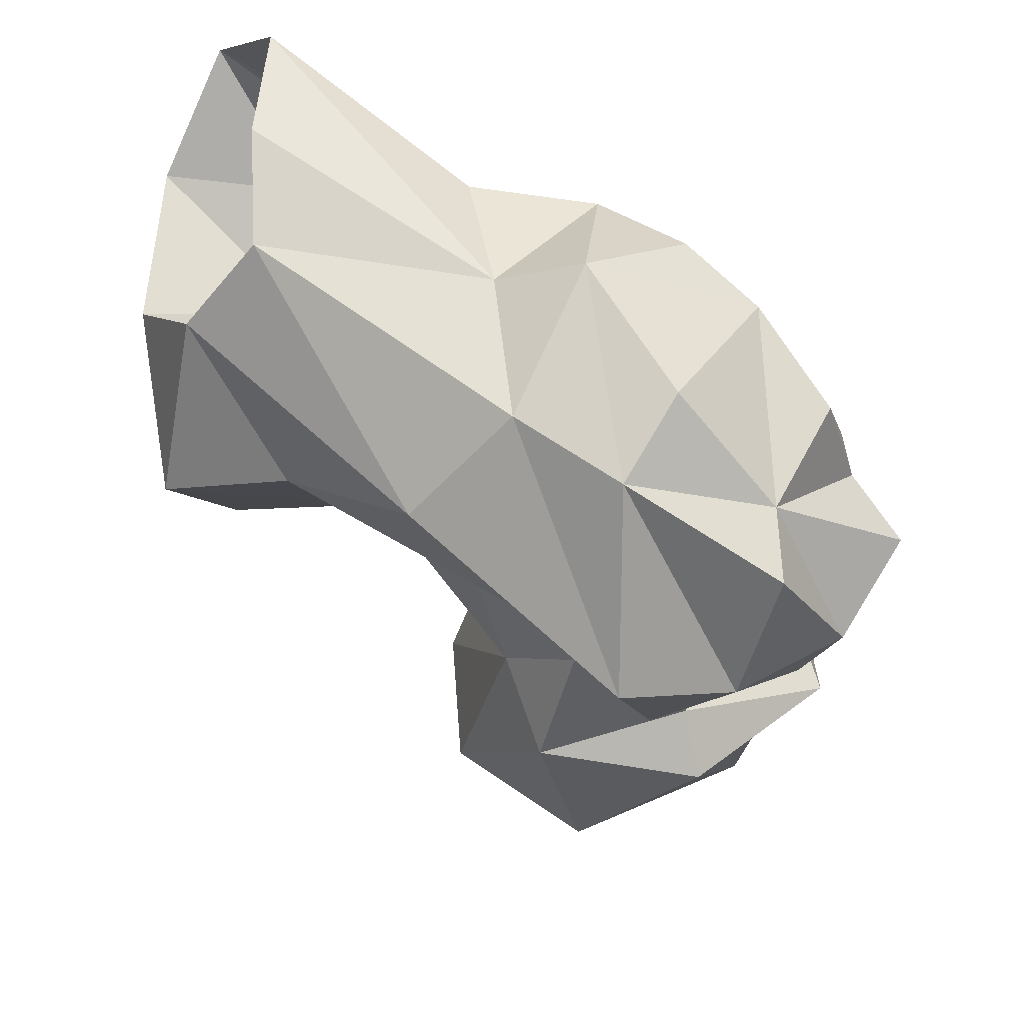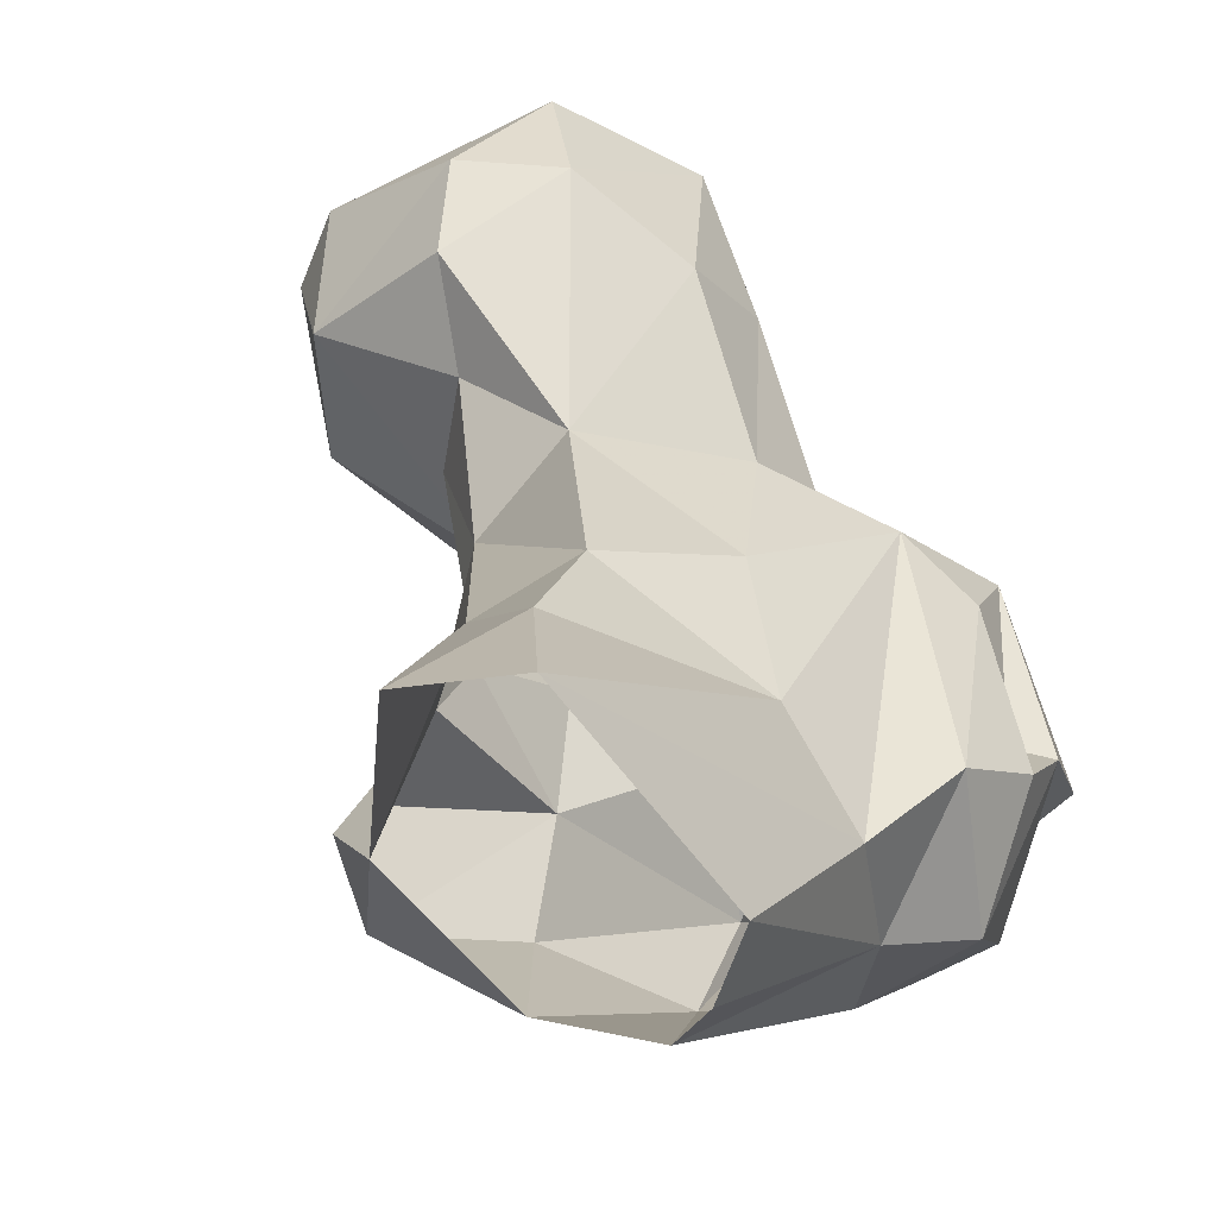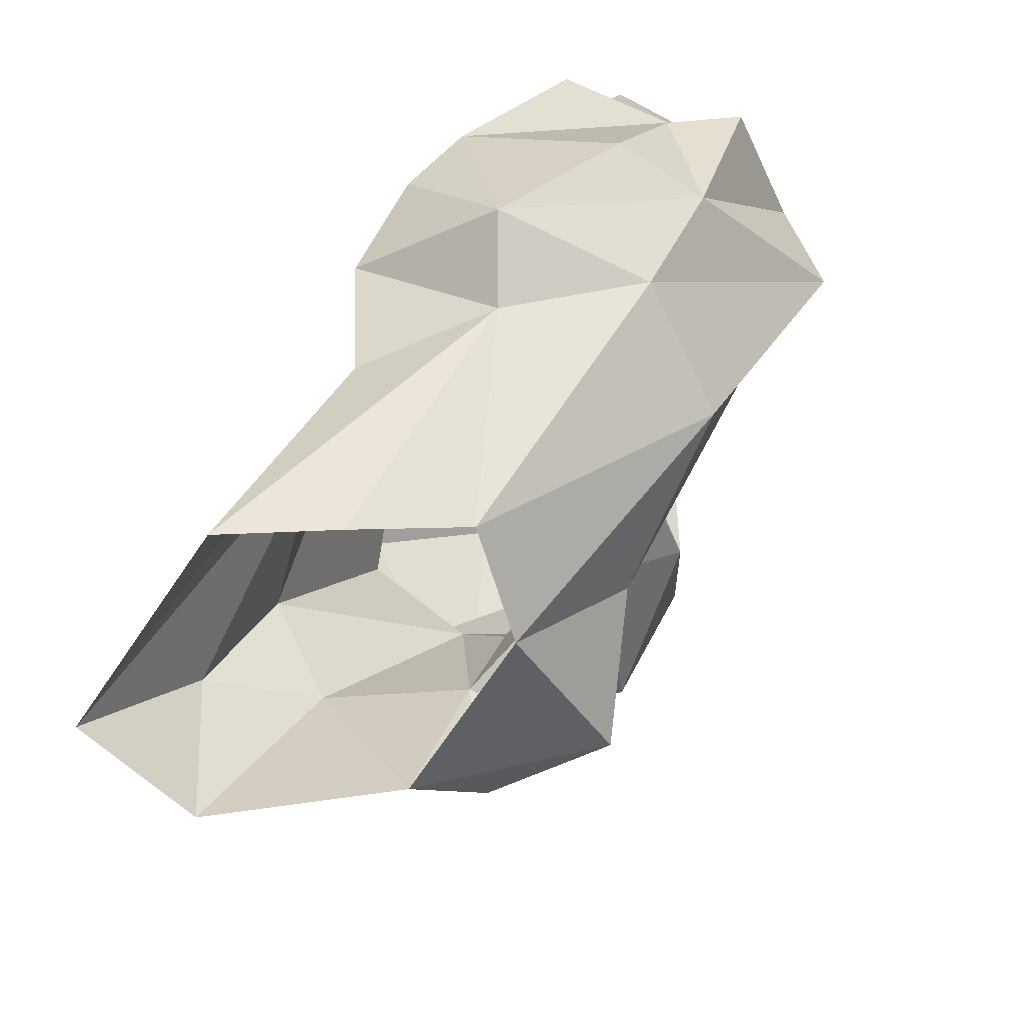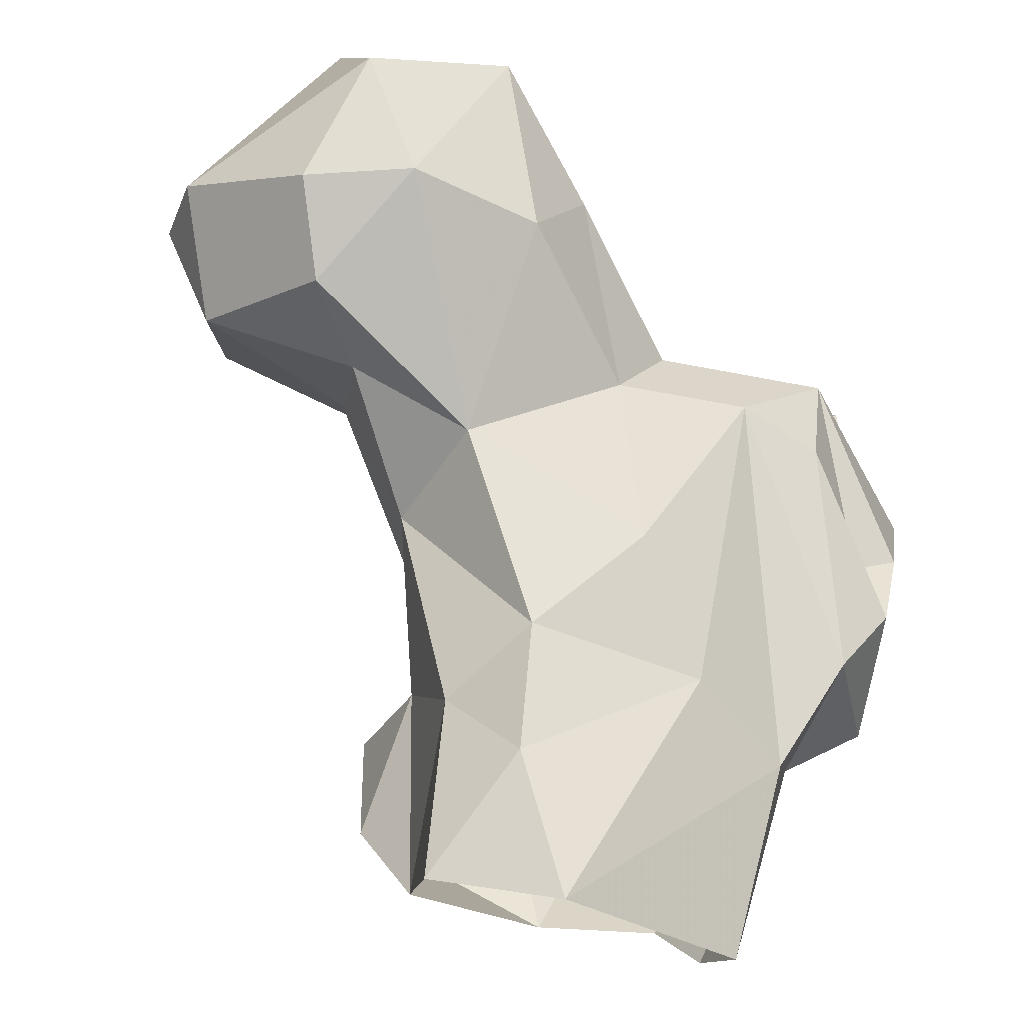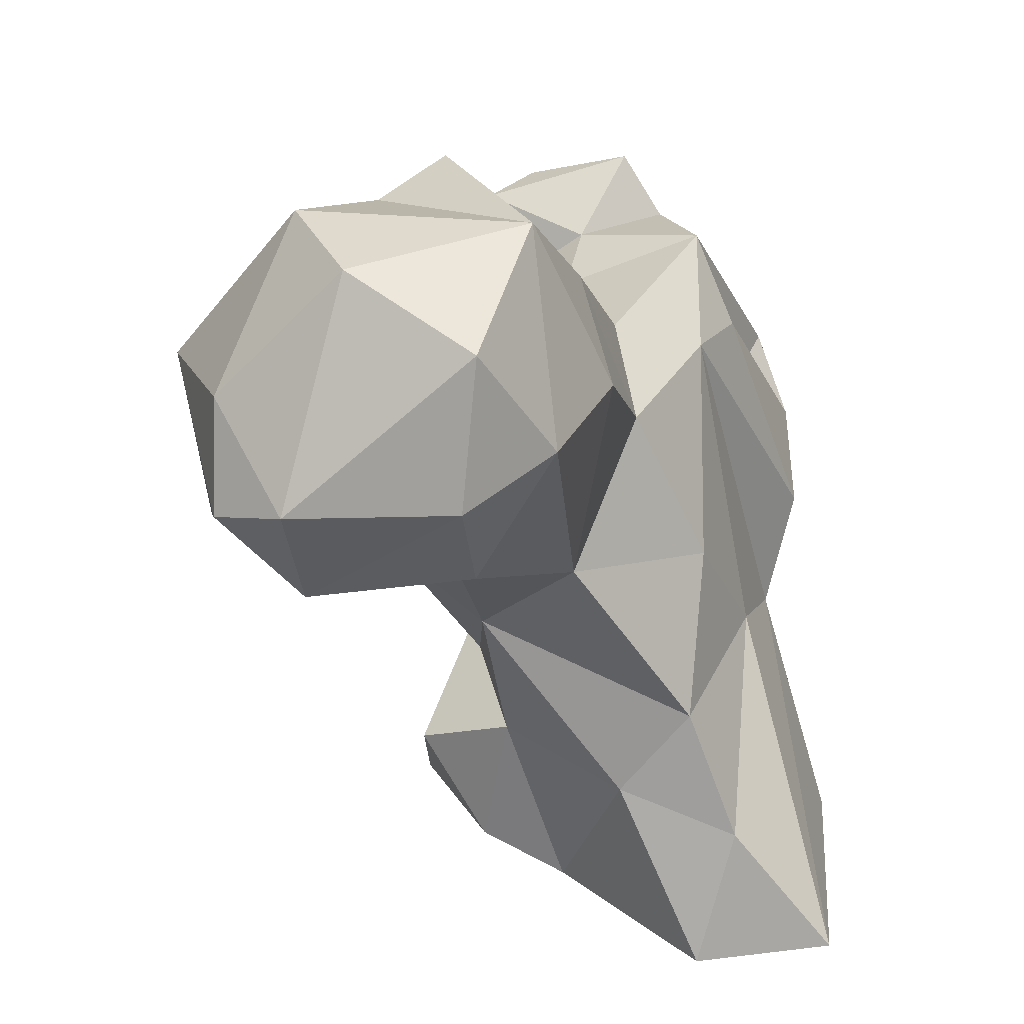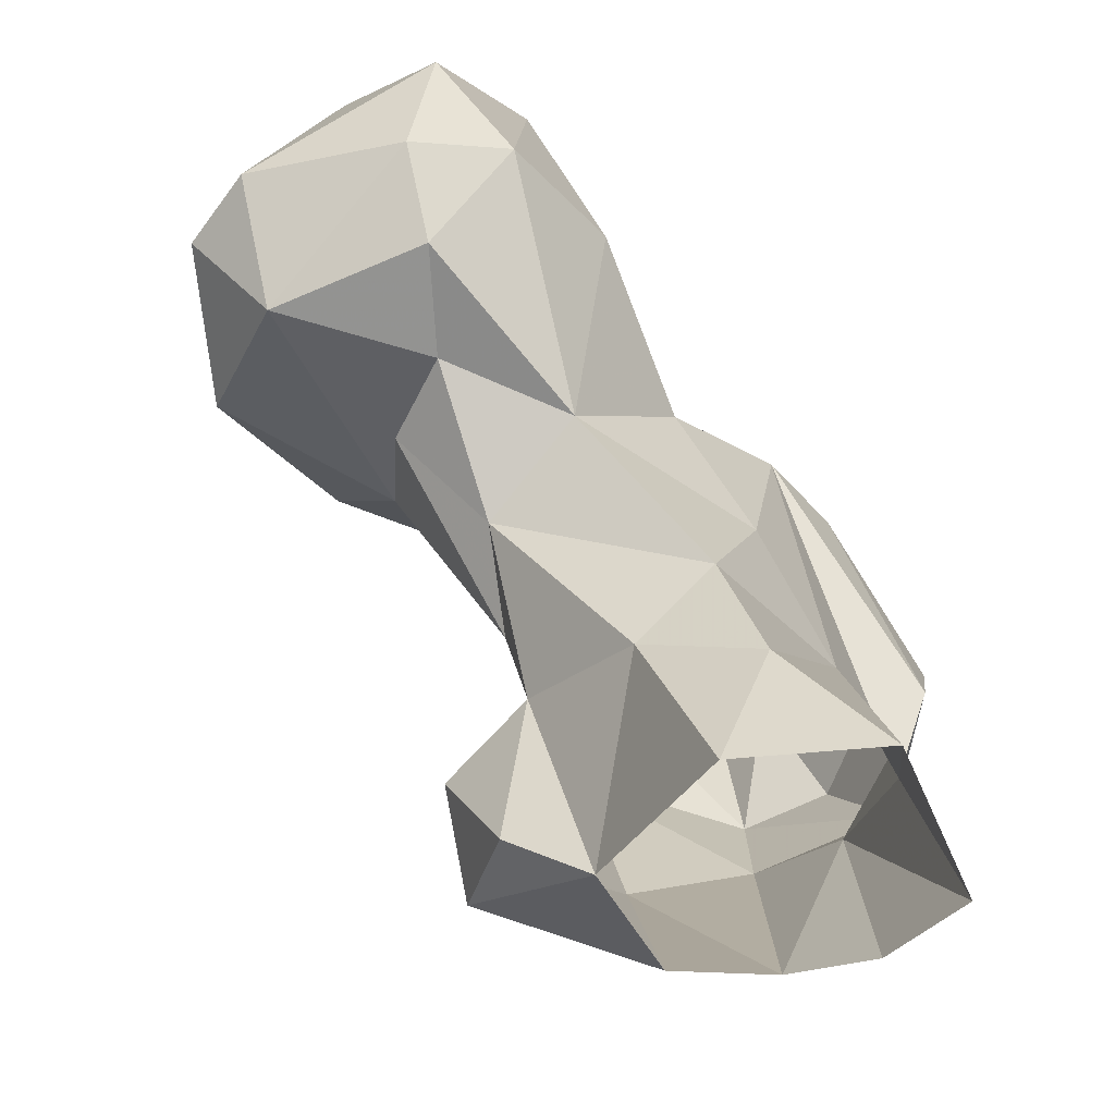
<metadata>
{"format":"obj","ext":"obj","renderer":"f3d","projection":"perspective","resolution":1024,"background":"white","views":[{"elev":-44.1,"azim":-117.3,"up":"+Y"},{"elev":44.5,"azim":-155.1,"up":"+Y"},{"elev":-57.3,"azim":-74.7,"up":"+Z"},{"elev":75.5,"azim":-167.4,"up":"+Y"},{"elev":32.0,"azim":141.8,"up":"+Z"},{"elev":-38.6,"azim":157.3,"up":"+Z"}]}
</metadata>
<code>
v 47.47 143.5 3.352
v 59.53 143.1 1.354
v 42.78 154.4 0.3498
v 72.73 157.3 0.3977
v 40.08 166.4 0.3327
v 70.47 178 0.1523
v 73.04 167.2 18.77
v 57.32 185.4 0.3843
v 77.56 138.4 6.813
v 79.49 151.4 5.94
v 64.48 176.7 14.14
v 38.61 153.3 22
v 65.98 133.5 15.69
v 48.68 160.4 27.62
v 37.02 138.7 24.06
v 53.46 121.4 23.45
v 82.02 143.5 16.2
v 77.51 152.9 20.95
v 69 137.7 26.74
v 66.27 170.6 27.54
v 39.96 124.3 27.56
v 78.43 149.4 30.26
v 82.66 155.4 38.66
v 29.77 136.7 29.99
v 34.16 152.5 34.07
v 55.7 115.9 39.04
v 37.48 117.9 37.65
v 54.38 108.3 46.24
v 57.4 162.1 40.63
v 49.77 152 59.49
v 61.03 129.2 45.91
v 73.62 139.6 39.34
v 77.3 163.9 47.18
v 30.12 146.2 41.51
v 30.63 124.7 39.84
v 29.86 140.6 49.17
v 54.76 123 43.45
v 87.33 140.7 51.18
v 91.33 151.9 49.25
v 35.69 120.2 53.08
v 63.29 157.1 57.43
v 51.04 110.8 57.25
v 34.07 142.2 47.11
v 90.67 161.7 51.84
v 60.29 112.6 53.1
v 37.67 112.8 54.5
v 76.61 133.2 53.95
v 41.12 147.8 57.59
v 54.43 122.7 56.34
v 29.49 129.3 56.05
v 90.57 131.6 57.08
v 107.2 142.8 55.41
v 107.2 159.4 54.12
v 75.02 166.8 69.65
v 95.23 170.9 57.25
v 54.32 134.3 61.29
v 59.53 148.9 63.82
v 45.19 116.8 66.14
v 52.54 118 65.73
v 67.77 137.1 63.08
v 41.93 142.1 66.6
v 114.4 155.4 64.05
v 105.3 135 69.96
v 112.1 163.4 66.89
v 47.13 128.2 62.97
v 36.9 130.3 63.32
v 80.41 135 69.99
v 87.87 174 70.06
v 98.79 173.5 67.06
v 38.33 125.3 69.35
v 85.08 130.5 74.11
v 71.26 157 76.54
v 110.9 150.9 73.84
v 95.46 171.6 81.86
v 75.63 140.6 85.1
v 82.13 162.9 87.85
v 97.09 145.2 86.97
v 100.6 158.3 86.86
v 85.61 142.6 83.76
f 74 76 78
f 75 79 76
f 73 78 77
f 71 77 79
f 68 76 74
f 63 73 77
f 71 79 75
f 67 75 72
f 63 77 71
f 64 69 74
f 41 72 54
f 58 59 70
f 41 57 72
f 72 75 76
f 62 73 63
f 57 67 72
f 59 65 70
f 33 54 68
f 56 57 61
f 55 68 69
f 56 60 57
f 56 61 65
f 61 66 65
f 40 58 70
f 30 61 57
f 52 62 63
f 40 70 66
f 30 48 61
f 51 52 63
f 47 67 60
f 47 51 67
f 49 56 65
f 53 55 69
f 37 49 45
f 40 46 58
f 28 45 42
f 42 45 59
f 36 50 61
f 62 64 73
f 22 23 39
f 45 49 59
f 76 77 78
f 23 44 39
f 31 47 60
f 23 33 44
f 36 61 43
f 12 30 14
f 38 44 53
f 51 63 71
f 33 68 55
f 10 18 17
f 49 65 59
f 38 52 51
f 29 30 41
f 33 41 54
f 25 48 30
f 36 40 50
f 25 34 48
f 19 22 32
f 16 28 21
f 34 36 43
f 31 32 47
f 38 53 52
f 54 76 68
f 32 38 47
f 64 78 73
f 8 14 11
f 34 43 48
f 27 46 40
f 28 37 45
f 51 71 67
f 35 40 36
f 54 72 76
f 7 11 20
f 26 37 28
f 20 29 33
f 44 55 53
f 14 30 29
f 1 21 15
f 17 18 19
f 52 53 62
f 26 31 37
f 37 56 49
f 42 59 58
f 24 36 34
f 9 19 13
f 27 28 42
f 27 40 35
f 65 66 70
f 22 38 32
f 16 26 28
f 76 79 77
f 38 39 44
f 20 33 23
f 24 34 25
f 68 74 69
f 3 15 5
f 31 56 37
f 29 41 33
f 27 42 46
f 24 27 35
f 13 19 26
f 15 24 25
f 18 22 19
f 53 69 64
f 43 61 48
f 40 66 50
f 12 15 25
f 31 60 56
f 19 31 26
f 13 26 16
f 53 64 62
f 5 12 8
f 11 14 20
f 8 12 14
f 14 29 20
f 21 27 24
f 18 23 22
f 22 39 38
f 1 16 21
f 12 25 30
f 7 23 18
f 4 18 10
f 30 57 41
f 4 7 18
f 33 55 44
f 19 32 31
f 50 66 61
f 9 17 19
f 42 58 46
f 9 10 17
f 6 8 11
f 67 71 75
f 2 13 16
f 7 20 23
f 5 15 12
f 38 51 47
f 15 21 24
f 1 2 16
f 24 35 36
f 1 15 3
f 6 11 7
f 2 9 13
f 21 28 27
f 64 74 78
f 2 4 9
f 4 10 9
f 57 60 67
f 4 6 7

</code>
